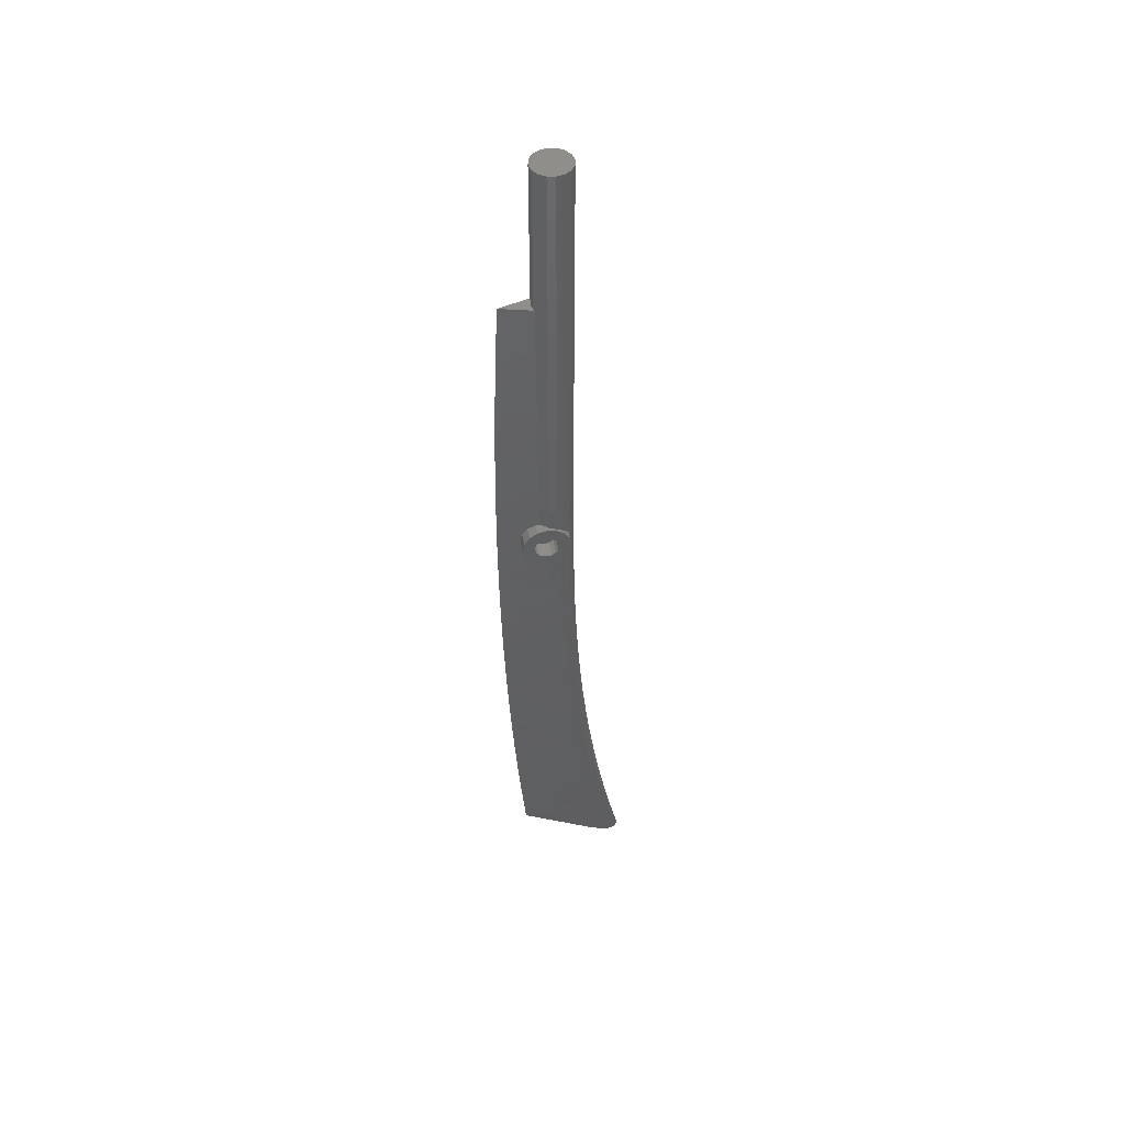
<metadata>
{"format":"stl","ext":"stl","renderer":"f3d","projection":"perspective","resolution":1024,"background":"white","views":[{"elev":48.1,"azim":-100.8,"up":"+Y"}]}
</metadata>
<code>
# stl→obj: 402 verts, 784 faces
v -0 0 0.16
v 0.06123 0 0.1478
v 0 0 0
v 0.1131 0 0.1131
v 0.1478 0 0.06123
v 0.16 0 0
v 0.1478 0 -0.06123
v 0.1131 0 -0.1131
v 0.06123 0 -0.1478
v 0 0 -0.16
v -0.06123 0 -0.1478
v -0.1131 0 -0.1131
v -0.1478 0 -0.06123
v -0.16 0 -0
v -0.1478 0 0.06123
v -0.1131 0 0.1131
v -0.06123 0 0.1478
v 0 0 0.16
v -0.0028 -7.788 0.5564
v 0 -7.962 0.5175
v 0 -7.937 0.5884
v 0 -7.865 0.6075
v -0.005844 -7.773 0.4812
v 0 -7.938 0.4433
v -0.008352 -7.687 0.3985
v 0 -7.91 0.3703
v -0.005752 -7.639 0.5254
v 0 -7.624 0.5527
v -0.01186 -7.584 0.4463
v -0.0113 -7.538 0.3087
v 0 -7.52 -0.28
v -0.008764 -7.489 0.4957
v -0.01616 -7.436 0.356
v 0 -7.383 0.5019
v -0.01775 -7.394 0.4131
v -0.0117 -7.339 0.4673
v -0.02336 -7.205 0.3818
v -0.0144 -7.19 0.44
v -0.02351 -7.185 0.3166
v -0.02112 -7.167 0.2527
v 0 -7.165 -0.3118
v 0 -7.142 0.4548
v -0.0172 -7.041 0.4144
v -0.0286 -7.017 0.3524
v 0 -6.9 0.4119
v -0.0196 -6.892 0.3901
v -0.0335 -6.829 0.3251
v 0 -6.812 -0.3405
v -0.03047 -6.935 0.2804
v -0.03044 -6.797 0.2035
v -0.02191 -6.743 0.3671
v -0.03704 -6.688 0.2478
v 0 -6.659 0.3727
v -0.03809 -6.642 0.2997
v 0 -6.455 -0.3662
v -0.04248 -6.455 0.2761
v -0.02621 -6.446 0.3251
v -0.03937 -6.429 0.1608
v 0 -6.417 0.3373
v -0.04822 -6.205 0.2473
v -0.04332 -6.441 0.2182
v -0.03041 -6.148 0.288
v 0 -6.236 0.3134
v 0 -6.096 -0.3888
v 0 -6.055 0.2915
v -0.04809 -6.04 0.1219
v -0.05402 -5.956 0.2212
v -0.0348 -5.851 0.2554
v -0.05998 -5.706 0.1977
v -0.06076 -5.701 0.1449
v -0.05512 -5.948 0.167
v -0.0396 -5.554 0.2272
v 0 -5.693 0.2537
v -0.05587 -5.651 0.08873
v 0 -5.535 -0.418
v -0.06599 -5.456 0.1768
v -0.06626 -5.453 0.1252
v 0 -5.327 0.2232
v -0.06244 -5.305 0.06402
v -0.04388 -5.256 0.2034
v -0.07164 -5.207 0.1589
v -0.07172 -5.206 0.1083
v -0.07612 -4.96 0.1446
v -0.0772 -4.96 0.0949
v -0.04706 -4.96 0.1847
v 0 -4.96 0.2
v -0.07002 -4.96 0.04509
v 0 -4.96 -0.44
v -0.07788 -4.81 0.138
v -0.04781 -4.766 0.1753
v -0.08183 -4.754 0.08697
v -0.0798 -4.609 0.03306
v -0.04792 -4.572 0.168
v 0 -4.668 0.1861
v -0.0862 -4.549 0.08127
v 0 -4.526 -0.4516
v -0.08001 -4.511 0.1285
v -0.04787 -4.378 0.1621
v 0 -4.375 0.1757
v -0.09033 -4.344 0.0771
v -0.08132 -4.287 0.1236
v -0.08938 -4.259 0.02585
v -0.09446 -4.138 0.07417
v 0 -4.083 -0.4587
v -0.08292 -4.063 0.1202
v -0.04818 -3.99 0.1539
v -0.08294 -4.078 -0.03436
v -0.0816 -3.799 -0.07572
v -0.08067 -3.8 -0.08
v -0.06476 -3.785 -0.1565
v 0 -3.642 -0.4616
v -0.05165 -3.741 -0.2214
v -0.04315 -3.677 -0.2648
v -0.09889 -3.932 0.07244
v -0.09908 -3.906 0.02221
v -0.08959 -4.08 0
v -0.08492 -3.837 0.1182
v -0.04875 -3.73 0.1508
v 0 -3.788 0.1635
v -0.16 -3.785 -0.003464
v -0.104 -3.793 -0.04308
v -0.1125 -3.785 -0.003464
v -0.16 -3.8 -0.08
v -0.1134 -3.782 0
v -0.1035 -3.741 0.06142
v -0.1037 -3.726 0.07191
v -0.16 -3.741 0.06142
v -0.08716 -3.612 0.1176
v -0.16 -3.677 0.1048
v -0.09171 -3.677 0.1048
v -0.0874 -3.588 0.1176
v -0.16 -3.6 0.12
v -0.08449 -3.6 0.12
v -0.09395 -3.523 0.1048
v -0.16 -3.459 0.06142
v -0.16 -3.523 0.1048
v -0.1291 -3.453 0.05348
v -0.1233 -3.459 0.06142
v -0.1426 -3.418 0
v -0.1421 -3.415 -0.003464
v -0.16 -3.415 -0.003464
v -0.1164 -3.4 -0.08
v -0.16 -3.4 -0.08
v -0.1327 -3.405 -0.05495
v -0.1016 -3.404 -0.1016
v -0.07175 -3.415 -0.1565
v -0.0818 -3.407 -0.1146
v -0.1034 -3.749 0.05013
v -0.107 -3.753 0.0443
v -0.1013 -3.829 0.04196
v -0.04915 -3.557 0.1498
v -0.1131 -3.2 -0.1131
v -0.1478 -3.2 -0.06123
v -0.1131 -3.2 0.1131
v -0.1478 -3.2 0.06123
v -0.1027 -3.497 0.0869
v -0.098 -3.467 0.098
v -0.0898 -3.308 0.1185
v -0.06123 -3.2 0.1478
v -0.0496 -3.211 0.1493
v 0 -3.2 0.16
v 0 -3.2 -0.46
v -0.0407 -3.6 -0.28
v -0.04505 -3.523 -0.2648
v -0.0559 -3.459 -0.2214
v -0.0808 -3 -0.1347
v -0.08031 -2.733 -0.1351
v 0 -2.699 -0.4531
v -0.07976 -3.2 -0.1354
v -0.07854 -2.199 -0.1363
v -0.1131 -1.2 -0.1131
v -0.07475 -1.6 -0.1388
v -0.07046 -1.2 -0.1417
v -0.06123 -1.2 -0.1478
v 0 -1.2 -0.4
v 0 -1.2 -0.16
v -0.02 -3.6 -0.08
v -0.02 -3.7 -0.08
v -0.02 -3.692 -0.04173
v -0.02 -3.671 -0.009289
v -0.02 -3.638 0.01239
v -0.02 -3.6 0.02
v -0.02 -3.562 0.01239
v -0.02 -3.529 -0.009289
v -0.02 -3.508 -0.04173
v -0.02 -3.5 -0.08
v -0.02 -3.508 -0.1183
v -0.02 -3.529 -0.1507
v -0.02 -3.562 -0.1724
v -0.02 -3.6 -0.18
v -0.02 -3.638 -0.1724
v -0.02 -3.671 -0.1507
v -0.02 -3.692 -0.1183
v 0.06123 -1.2 -0.1478
v 0.07046 -1.2 -0.1417
v 0.1131 -1.2 -0.1131
v 0.07475 -1.6 -0.1388
v 0.07854 -2.199 -0.1363
v 0.08031 -2.733 -0.1351
v 0.1131 -3.2 -0.1131
v 0.07976 -3.2 -0.1354
v 0.0808 -3 -0.1347
v 0.07175 -3.415 -0.1565
v 0.0559 -3.459 -0.2214
v 0.04505 -3.523 -0.2648
v 0.0407 -3.6 -0.28
v 0.04315 -3.677 -0.2648
v 0.06123 -3.2 0.1478
v 0.0496 -3.211 0.1493
v 0.0898 -3.308 0.1185
v 0.04915 -3.557 0.1498
v 0.0874 -3.588 0.1176
v 0.098 -3.467 0.098
v 0.09395 -3.523 0.1048
v 0.1027 -3.497 0.0869
v 0.1131 -3.2 0.1131
v 0.1233 -3.459 0.06142
v 0.1478 -3.2 0.06123
v 0.1291 -3.453 0.05348
v 0.1327 -3.405 -0.05495
v 0.1478 -3.2 -0.06123
v 0.1421 -3.415 -0.003464
v 0.1164 -3.4 -0.08
v 0.1016 -3.404 -0.1016
v 0.04875 -3.73 0.1508
v 0.08492 -3.837 0.1182
v 0.08716 -3.612 0.1176
v 0.09171 -3.677 0.1048
v 0.09889 -3.932 0.07244
v 0.1037 -3.726 0.07191
v 0.1013 -3.829 0.04196
v 0.1035 -3.741 0.06142
v 0.1034 -3.749 0.05013
v 0.09908 -3.906 0.02221
v 0.107 -3.753 0.0443
v 0.1134 -3.782 0
v 0.08294 -4.078 -0.03436
v 0.1125 -3.785 -0.003464
v 0.104 -3.793 -0.04308
v 0.0816 -3.799 -0.07572
v 0.0818 -3.407 -0.1146
v 0.16 -3.4 -0.08
v 0.16 -3.415 -0.003464
v 0.1426 -3.418 0
v 0.16 -3.459 0.06142
v 0.16 -3.523 0.1048
v 0.08449 -3.6 0.12
v 0.16 -3.6 0.12
v 0.16 -3.677 0.1048
v 0.16 -3.741 0.06142
v 0.16 -3.785 -0.003464
v 0.16 -3.8 -0.08
v 0.08067 -3.8 -0.08
v 0.04818 -3.99 0.1539
v 0.08292 -4.063 0.1202
v 0.09446 -4.138 0.07417
v 0.08959 -4.08 0
v 0.08938 -4.259 0.02585
v 0.05165 -3.741 -0.2214
v 0.06476 -3.785 -0.1565
v 0.04787 -4.378 0.1621
v 0.08132 -4.287 0.1236
v 0.09033 -4.344 0.0771
v 0.0798 -4.609 0.03306
v 0.08001 -4.511 0.1285
v 0.0862 -4.549 0.08127
v 0.04792 -4.572 0.168
v 0.07788 -4.81 0.138
v 0.08183 -4.754 0.08697
v 0.04781 -4.766 0.1753
v 0.07002 -4.96 0.04509
v 0.0772 -4.96 0.0949
v 0.04706 -4.96 0.1847
v 0.07612 -4.96 0.1446
v 0.06244 -5.305 0.06402
v 0.04388 -5.256 0.2034
v 0.07164 -5.207 0.1589
v 0.07172 -5.206 0.1083
v 0.06626 -5.453 0.1252
v 0.06599 -5.456 0.1768
v 0.0396 -5.554 0.2272
v 0.05587 -5.651 0.08873
v 0.06076 -5.701 0.1449
v 0.05998 -5.706 0.1977
v 0.04809 -6.04 0.1219
v 0.0348 -5.851 0.2554
v 0.05512 -5.948 0.167
v 0.05402 -5.956 0.2212
v 0.03041 -6.148 0.288
v 0.04822 -6.205 0.2473
v 0.03937 -6.429 0.1608
v 0.02621 -6.446 0.3251
v 0.04248 -6.455 0.2761
v 0.04332 -6.441 0.2182
v 0.02191 -6.743 0.3671
v 0.03044 -6.797 0.2035
v 0.03809 -6.642 0.2997
v 0.0335 -6.829 0.3251
v 0.03704 -6.688 0.2478
v 0.0196 -6.892 0.3901
v 0.03047 -6.935 0.2804
v 0.02112 -7.167 0.2527
v 0.0286 -7.017 0.3524
v 0.0172 -7.041 0.4144
v 0.0144 -7.19 0.44
v 0.02336 -7.205 0.3818
v 0.0117 -7.339 0.4673
v 0.0113 -7.538 0.3087
v 0.01616 -7.436 0.356
v 0.02351 -7.185 0.3166
v 0.01775 -7.394 0.4131
v 0.008764 -7.489 0.4957
v 0.01186 -7.584 0.4463
v 0.005752 -7.639 0.5254
v 0.008352 -7.687 0.3985
v 0.005844 -7.773 0.4812
v 0.0028 -7.788 0.5564
v 0.02 -3.7 -0.08
v 0.02 -3.692 -0.1183
v 0.02 -3.6 -0.08
v 0.02 -3.671 -0.1507
v 0.02 -3.638 -0.1724
v 0.02 -3.6 -0.18
v 0.02 -3.562 -0.1724
v 0.02 -3.529 -0.1507
v 0.02 -3.508 -0.1183
v 0.02 -3.5 -0.08
v 0.02 -3.508 -0.04173
v 0.02 -3.529 -0.009289
v 0.02 -3.562 0.01239
v 0.02 -3.6 0.02
v 0.02 -3.638 0.01239
v 0.02 -3.671 -0.009289
v 0.02 -3.692 -0.04173
v -0 -1.2 0.16
v 0.06123 -1.2 0.1478
v 0.1131 -1.2 0.1131
v 0.1478 -1.2 0.06123
v 0.16 -1.2 0
v 0.1478 -1.2 -0.06123
v -0.1478 -1.2 -0.06123
v -0.16 -1.2 -0
v -0.1478 -1.2 0.06123
v -0.1131 -1.2 0.1131
v -0.06123 -1.2 0.1478
v 0 -1.2 0.16
v -0.16 -3.2 -0
v 0.16 -3.2 0
v -0.16 -3.785 -0.1565
v -0.16 -3.741 -0.2214
v -0.16 -3.677 -0.2648
v -0.16 -3.6 -0.28
v -0.16 -3.523 -0.2648
v -0.16 -3.459 -0.2214
v -0.16 -3.415 -0.1565
v 0 -3.494 0.1609
v -0.16 -3.2 0
v 0 -2.199 -0.4408
v 0 -1.699 -0.4231
v -0.16 -3.7 -0.08
v -0.16 -3.692 -0.04173
v -0.16 -3.671 -0.009289
v -0.16 -3.638 0.01239
v -0.16 -3.6 0.02
v -0.16 -3.562 0.01239
v -0.16 -3.529 -0.009289
v -0.16 -3.508 -0.04173
v -0.16 -3.5 -0.08
v -0.16 -3.508 -0.1183
v -0.16 -3.529 -0.1507
v -0.16 -3.562 -0.1724
v -0.16 -3.6 -0.18
v -0.16 -3.638 -0.1724
v -0.16 -3.671 -0.1507
v -0.16 -3.692 -0.1183
v -0.16 -3.785 -0.003463
v -0.16 -3.415 -0.003463
v 0.16 -3.415 -0.1565
v 0.16 -3.459 -0.2214
v 0.16 -3.523 -0.2648
v 0.16 -3.6 -0.28
v 0.16 -3.677 -0.2648
v 0.16 -3.741 -0.2214
v 0.16 -3.785 -0.1565
v 0.16 -3.7 -0.08
v 0.16 -3.692 -0.1183
v 0.16 -3.671 -0.1507
v 0.16 -3.638 -0.1724
v 0.16 -3.6 -0.18
v 0.16 -3.562 -0.1724
v 0.16 -3.529 -0.1507
v 0.16 -3.508 -0.1183
v 0.16 -3.5 -0.08
v 0.16 -3.508 -0.04173
v 0.16 -3.529 -0.009289
v 0.16 -3.562 0.01239
v 0.16 -3.6 0.02
v 0.16 -3.638 0.01239
v 0.16 -3.671 -0.009289
v 0.16 -3.692 -0.04173
v 0.16 -3.415 -0.003463
v 0.16 -3.785 -0.003463
f 1 2 3
f 2 4 3
f 4 5 3
f 5 6 3
f 6 7 3
f 7 8 3
f 8 9 3
f 9 10 3
f 10 11 3
f 11 12 3
f 12 13 3
f 13 14 3
f 14 15 3
f 15 16 3
f 16 17 3
f 17 18 3
f 19 20 21
f 19 21 22
f 23 20 19
f 23 24 20
f 24 23 25
f 25 26 24
f 27 23 19
f 28 19 22
f 27 19 28
f 29 25 23
f 29 23 27
f 25 30 26
f 26 30 31
f 32 29 27
f 33 30 25
f 34 27 28
f 32 27 34
f 35 29 36
f 36 29 32
f 36 32 34
f 37 35 38
f 38 35 36
f 39 30 33
f 40 41 30
f 41 31 30
f 42 36 34
f 38 36 42
f 43 37 38
f 44 37 43
f 43 38 45
f 45 38 42
f 46 44 43
f 46 43 45
f 47 44 46
f 48 41 40
f 49 50 40
f 40 50 48
f 51 47 46
f 52 50 49
f 53 46 45
f 51 46 53
f 54 52 47
f 54 47 51
f 50 55 48
f 56 54 57
f 57 54 51
f 55 50 58
f 59 51 53
f 60 61 56
f 60 56 62
f 62 56 57
f 62 57 63
f 58 64 55
f 65 62 63
f 64 58 66
f 67 60 68
f 68 60 62
f 69 67 68
f 70 66 71
f 72 69 68
f 72 68 73
f 70 74 66
f 66 74 75
f 66 75 64
f 69 76 70
f 72 76 69
f 77 74 70
f 78 72 73
f 77 79 74
f 74 79 75
f 80 76 72
f 78 80 72
f 81 76 80
f 77 81 82
f 82 79 77
f 82 83 84
f 81 83 82
f 83 81 85
f 85 81 80
f 86 80 78
f 85 80 86
f 79 87 88
f 79 88 75
f 83 89 84
f 89 83 90
f 90 83 85
f 84 89 91
f 91 87 84
f 92 87 91
f 87 92 88
f 93 89 90
f 93 90 94
f 95 92 91
f 88 92 96
f 91 97 95
f 89 97 91
f 97 89 93
f 98 97 93
f 99 93 94
f 98 93 99
f 100 92 95
f 95 101 100
f 97 101 95
f 101 97 98
f 102 92 100
f 92 102 96
f 103 102 100
f 96 102 104
f 100 105 103
f 101 105 100
f 106 101 98
f 107 108 109
f 110 107 109
f 110 104 107
f 111 104 110
f 112 111 110
f 113 111 112
f 114 115 103
f 115 102 103
f 102 115 116
f 116 115 107
f 103 117 114
f 105 117 103
f 117 105 118
f 106 119 118
f 120 121 122
f 109 120 123
f 124 120 122
f 125 126 127
f 128 129 130
f 131 132 133
f 134 135 136
f 137 135 138
f 139 140 141
f 142 143 144
f 145 146 142
f 145 147 146
f 107 121 108
f 122 121 107
f 124 122 107
f 107 115 124
f 148 149 150
f 115 114 150
f 125 148 150
f 126 125 150
f 114 126 150
f 114 130 126
f 117 130 114
f 130 117 128
f 151 117 118
f 145 142 152
f 140 153 144
f 137 154 155
f 138 156 157
f 157 158 154
f 159 154 158
f 156 134 157
f 134 131 157
f 157 131 158
f 160 158 151
f 159 158 160
f 160 161 159
f 111 113 162
f 113 163 162
f 163 164 162
f 164 165 162
f 165 146 162
f 166 167 168
f 166 169 152
f 170 167 171
f 172 170 171
f 173 172 171
f 173 174 175
f 174 176 175
f 177 178 179
f 177 179 180
f 177 180 181
f 177 181 182
f 177 182 183
f 177 183 184
f 177 184 185
f 177 185 186
f 177 186 187
f 177 187 188
f 177 188 189
f 177 189 190
f 177 190 191
f 177 191 192
f 177 192 193
f 177 193 178
f 175 176 194
f 175 194 195
f 196 197 195
f 196 198 197
f 196 199 198
f 200 201 202
f 168 199 202
f 162 203 204
f 162 204 205
f 162 205 206
f 162 206 207
f 162 207 111
f 208 161 209
f 209 210 208
f 211 210 209
f 210 212 213
f 213 212 214
f 213 214 215
f 210 216 208
f 216 210 213
f 213 215 217
f 218 216 219
f 220 221 222
f 200 223 224
f 225 226 211
f 227 226 228
f 229 228 226
f 230 228 229
f 231 230 229
f 231 232 230
f 231 233 232
f 231 229 234
f 231 235 233
f 236 234 237
f 237 238 236
f 237 239 238
f 240 239 237
f 203 241 224
f 223 203 224
f 220 242 223
f 243 222 244
f 217 245 219
f 246 245 214
f 247 248 212
f 228 249 227
f 250 230 232
f 238 251 236
f 252 251 253
f 238 239 251
f 225 119 254
f 225 255 226
f 256 226 255
f 229 226 256
f 237 234 257
f 257 234 258
f 256 258 234
f 256 234 229
f 259 111 207
f 260 111 259
f 260 104 111
f 237 104 260
f 253 237 260
f 253 240 237
f 261 262 254
f 263 255 262
f 256 255 263
f 104 258 96
f 263 258 256
f 96 258 264
f 263 264 258
f 261 265 262
f 266 262 265
f 263 262 266
f 266 264 263
f 99 267 261
f 94 267 99
f 267 265 261
f 267 268 265
f 269 265 268
f 266 265 269
f 96 264 88
f 269 264 266
f 94 270 267
f 270 268 267
f 88 264 271
f 269 271 264
f 272 271 269
f 269 268 272
f 273 274 270
f 270 274 268
f 272 268 274
f 75 88 275
f 88 271 275
f 86 276 273
f 78 276 86
f 276 277 273
f 273 277 274
f 278 274 277
f 272 274 278
f 279 275 278
f 278 277 279
f 276 280 277
f 281 276 78
f 281 280 276
f 75 275 282
f 282 275 279
f 73 281 78
f 283 282 279
f 284 280 281
f 283 280 284
f 64 75 285
f 75 282 285
f 285 282 283
f 73 286 281
f 286 284 281
f 287 285 283
f 286 288 284
f 289 290 286
f 286 290 288
f 285 291 64
f 63 289 65
f 55 64 291
f 63 292 289
f 292 293 289
f 289 293 290
f 293 294 290
f 53 295 59
f 291 296 55
f 295 297 292
f 292 297 293
f 48 55 296
f 295 298 297
f 298 299 297
f 53 300 295
f 45 300 53
f 301 296 299
f 300 298 295
f 48 296 302
f 302 296 301
f 302 41 48
f 300 303 298
f 45 304 300
f 304 303 300
f 42 305 45
f 45 305 304
f 304 306 303
f 305 306 304
f 42 307 305
f 34 307 42
f 308 31 41
f 308 41 302
f 309 308 310
f 307 311 305
f 305 311 306
f 34 312 307
f 312 313 307
f 307 313 311
f 34 314 312
f 28 314 34
f 315 308 309
f 314 313 312
f 31 308 26
f 26 308 315
f 314 316 313
f 316 315 313
f 28 317 314
f 22 317 28
f 317 316 314
f 24 26 315
f 315 316 24
f 20 24 316
f 317 20 316
f 22 21 317
f 21 20 317
f 318 319 320
f 319 321 320
f 321 322 320
f 322 323 320
f 323 324 320
f 324 325 320
f 325 326 320
f 326 327 320
f 327 328 320
f 328 329 320
f 329 330 320
f 330 331 320
f 331 332 320
f 332 333 320
f 333 334 320
f 334 318 320
f 1 335 336
f 1 336 2
f 2 336 337
f 2 337 4
f 4 337 338
f 4 338 5
f 5 338 339
f 5 339 6
f 6 339 340
f 6 340 7
f 7 340 196
f 7 196 8
f 8 196 194
f 8 194 9
f 9 194 176
f 9 176 10
f 10 176 174
f 10 174 11
f 11 174 171
f 11 171 12
f 12 171 341
f 12 341 13
f 13 341 342
f 13 342 14
f 14 342 343
f 14 343 15
f 15 343 344
f 15 344 16
f 16 344 345
f 16 345 17
f 17 345 346
f 17 346 18
f 171 152 153
f 171 153 341
f 341 153 347
f 341 347 342
f 342 347 155
f 342 155 343
f 343 155 154
f 343 154 344
f 344 154 159
f 344 159 345
f 345 159 161
f 345 161 346
f 346 161 208
f 346 208 336
f 336 208 216
f 336 216 337
f 337 216 218
f 337 218 338
f 338 218 348
f 338 348 339
f 339 348 221
f 339 221 340
f 340 221 200
f 340 200 196
f 35 33 25
f 35 25 29
f 39 33 35
f 39 35 37
f 44 49 39
f 44 39 37
f 49 40 30
f 49 30 39
f 52 49 44
f 52 44 47
f 61 52 54
f 61 54 56
f 58 50 52
f 58 52 61
f 63 57 51
f 63 51 59
f 71 61 60
f 71 60 67
f 66 58 61
f 66 61 71
f 70 71 67
f 70 67 69
f 73 68 62
f 73 62 65
f 70 76 81
f 70 81 77
f 87 79 82
f 87 82 84
f 94 90 85
f 94 85 86
f 116 107 104
f 116 104 102
f 119 106 98
f 119 98 99
f 118 105 101
f 118 101 106
f 108 121 120
f 108 120 109
f 123 349 110
f 123 110 109
f 127 120 124
f 127 124 149
f 148 125 127
f 148 127 149
f 349 350 112
f 349 112 110
f 127 126 130
f 127 130 129
f 350 351 113
f 350 113 112
f 133 132 129
f 133 129 128
f 351 352 163
f 351 163 113
f 134 136 132
f 134 132 131
f 352 353 164
f 352 164 163
f 156 138 135
f 156 135 134
f 353 354 165
f 353 165 164
f 135 137 139
f 135 139 141
f 354 355 146
f 354 146 165
f 144 143 141
f 144 141 140
f 142 146 355
f 142 355 143
f 115 150 149
f 115 149 124
f 133 128 117
f 133 117 151
f 151 118 119
f 151 119 356
f 152 169 147
f 152 147 145
f 152 142 144
f 152 144 153
f 139 357 153
f 139 153 140
f 155 357 139
f 155 139 137
f 138 157 154
f 138 154 137
f 151 158 131
f 151 131 133
f 160 151 356
f 160 356 161
f 146 147 169
f 146 169 162
f 166 168 162
f 166 162 169
f 167 170 358
f 167 358 168
f 170 172 359
f 170 359 358
f 172 173 175
f 172 175 359
f 152 171 167
f 152 167 166
f 178 360 361
f 178 361 179
f 179 361 362
f 179 362 180
f 180 362 363
f 180 363 181
f 181 363 364
f 181 364 182
f 182 364 365
f 182 365 183
f 183 365 366
f 183 366 184
f 184 366 367
f 184 367 185
f 185 367 368
f 185 368 186
f 186 368 369
f 186 369 187
f 187 369 370
f 187 370 188
f 188 370 371
f 188 371 189
f 189 371 372
f 189 372 190
f 190 372 373
f 190 373 191
f 191 373 374
f 191 374 192
f 192 374 375
f 192 375 193
f 193 375 360
f 193 360 178
f 368 143 355
f 368 355 369
f 369 355 354
f 369 354 370
f 370 354 353
f 370 353 371
f 371 353 352
f 371 352 372
f 372 352 351
f 372 351 373
f 373 351 350
f 373 350 374
f 374 350 349
f 374 349 375
f 375 349 123
f 375 123 360
f 360 123 376
f 360 376 361
f 361 376 127
f 361 127 362
f 362 127 129
f 362 129 363
f 363 129 132
f 363 132 364
f 364 132 136
f 364 136 365
f 365 136 135
f 365 135 366
f 366 135 377
f 366 377 367
f 367 377 143
f 367 143 368
f 202 199 196
f 202 196 200
f 359 175 195
f 359 195 197
f 358 359 197
f 358 197 198
f 168 358 198
f 168 198 199
f 201 162 168
f 201 168 202
f 162 201 241
f 162 241 203
f 161 356 211
f 161 211 209
f 247 212 210
f 247 210 211
f 219 216 213
f 219 213 217
f 219 244 348
f 219 348 218
f 222 221 348
f 222 348 244
f 221 220 223
f 221 223 200
f 224 241 201
f 224 201 200
f 356 119 225
f 356 225 211
f 211 226 227
f 211 227 247
f 236 235 231
f 236 231 234
f 242 378 203
f 242 203 223
f 222 243 242
f 222 242 220
f 204 203 378
f 204 378 379
f 243 244 219
f 243 219 245
f 205 204 379
f 205 379 380
f 214 245 217
f 214 217 215
f 206 205 380
f 206 380 381
f 212 248 246
f 212 246 214
f 207 206 381
f 207 381 382
f 227 249 248
f 227 248 247
f 259 207 382
f 259 382 383
f 249 228 230
f 249 230 250
f 260 259 383
f 260 383 384
f 235 250 232
f 235 232 233
f 235 236 251
f 235 251 250
f 253 260 384
f 253 384 252
f 253 251 239
f 253 239 240
f 254 262 255
f 254 255 225
f 99 261 254
f 99 254 119
f 258 104 237
f 258 237 257
f 86 273 270
f 86 270 94
f 272 278 275
f 272 275 271
f 279 277 280
f 279 280 283
f 65 289 286
f 65 286 73
f 284 288 287
f 284 287 283
f 287 294 291
f 287 291 285
f 288 290 294
f 288 294 287
f 59 295 292
f 59 292 63
f 294 299 296
f 294 296 291
f 293 297 299
f 293 299 294
f 298 303 301
f 298 301 299
f 310 308 302
f 310 302 301
f 306 310 301
f 306 301 303
f 306 311 309
f 306 309 310
f 313 315 309
f 313 309 311
f 318 385 386
f 318 386 319
f 319 386 387
f 319 387 321
f 321 387 388
f 321 388 322
f 322 388 389
f 322 389 323
f 323 389 390
f 323 390 324
f 324 390 391
f 324 391 325
f 325 391 392
f 325 392 326
f 326 392 393
f 326 393 327
f 327 393 394
f 327 394 328
f 328 394 395
f 328 395 329
f 329 395 396
f 329 396 330
f 330 396 397
f 330 397 331
f 331 397 398
f 331 398 332
f 332 398 399
f 332 399 333
f 333 399 400
f 333 400 334
f 334 400 385
f 334 385 318
f 393 242 401
f 393 401 394
f 394 401 245
f 394 245 395
f 395 245 246
f 395 246 396
f 396 246 248
f 396 248 397
f 397 248 249
f 397 249 398
f 398 249 250
f 398 250 399
f 399 250 402
f 399 402 400
f 400 402 252
f 400 252 385
f 385 252 384
f 385 384 386
f 386 384 383
f 386 383 387
f 387 383 382
f 387 382 388
f 388 382 381
f 388 381 389
f 389 381 380
f 389 380 390
f 390 380 379
f 390 379 391
f 391 379 378
f 391 378 392
f 392 378 242
f 392 242 393

</code>
